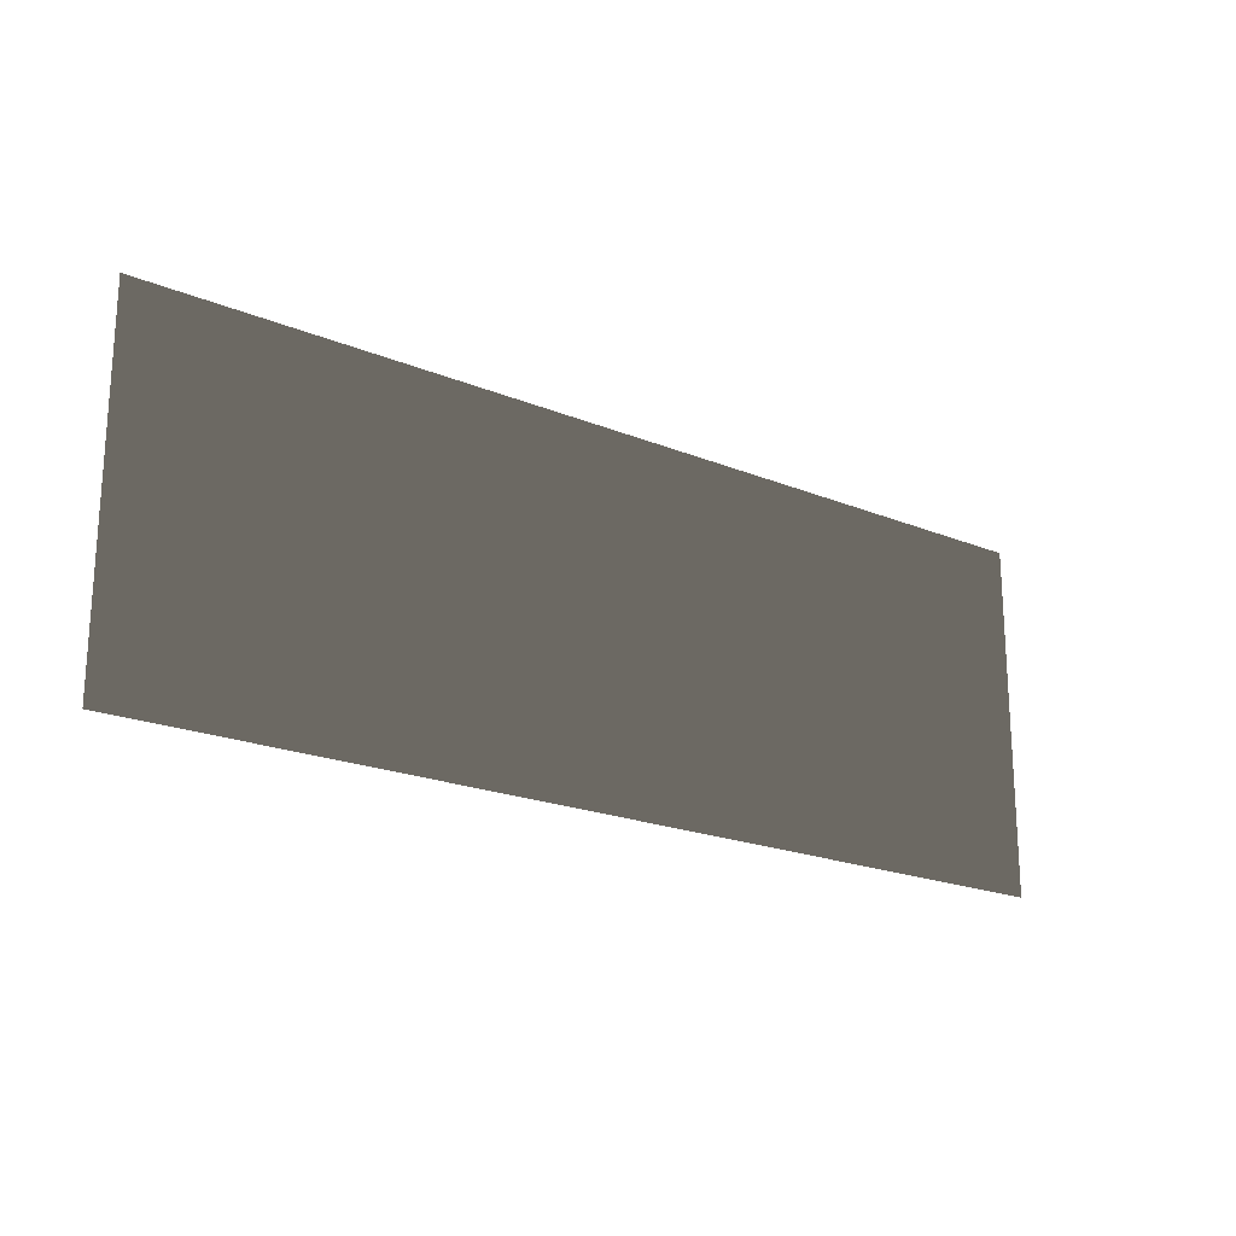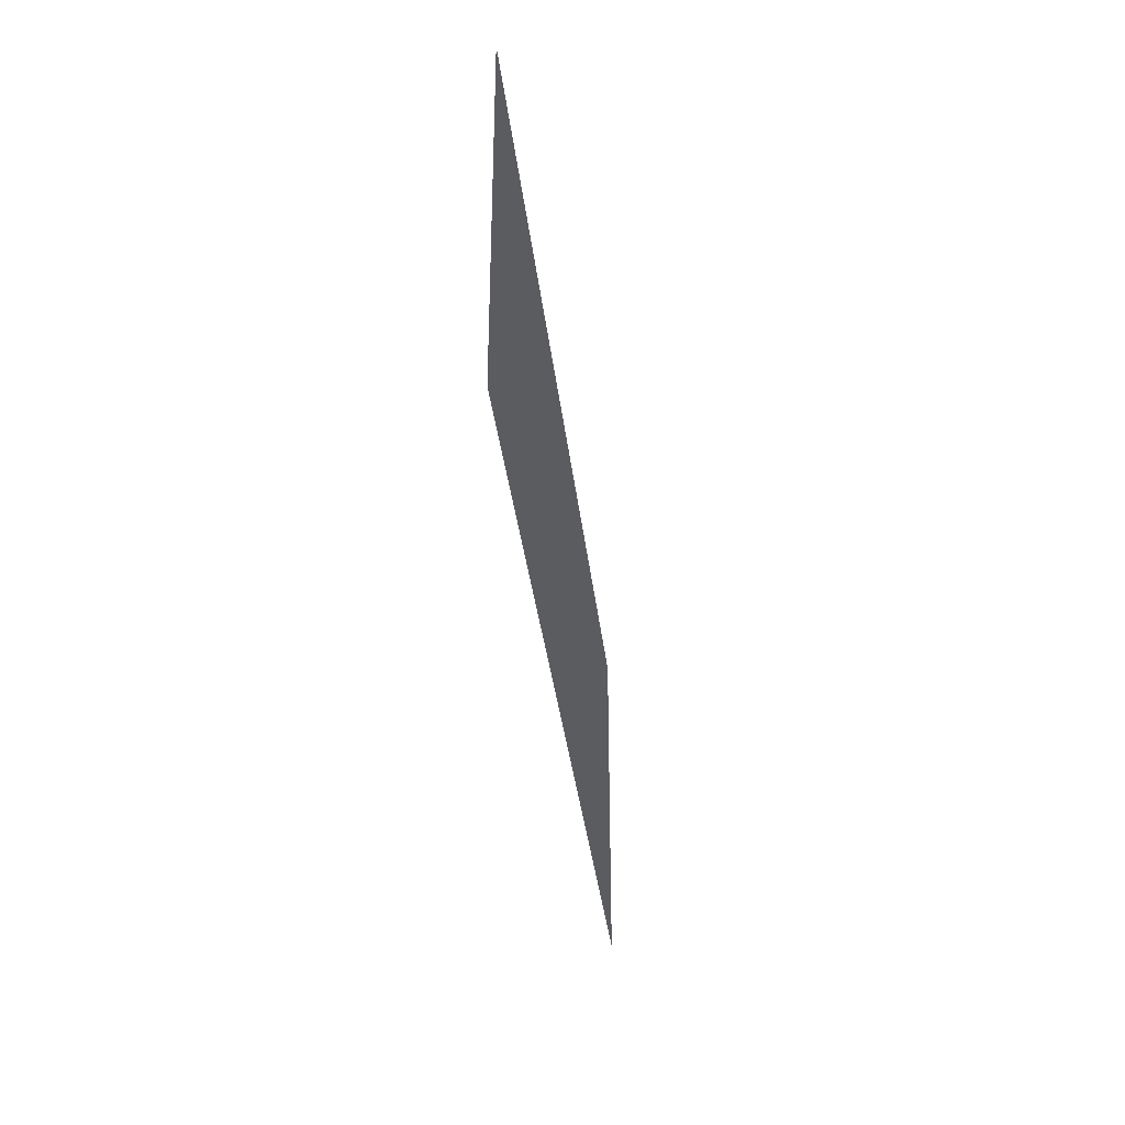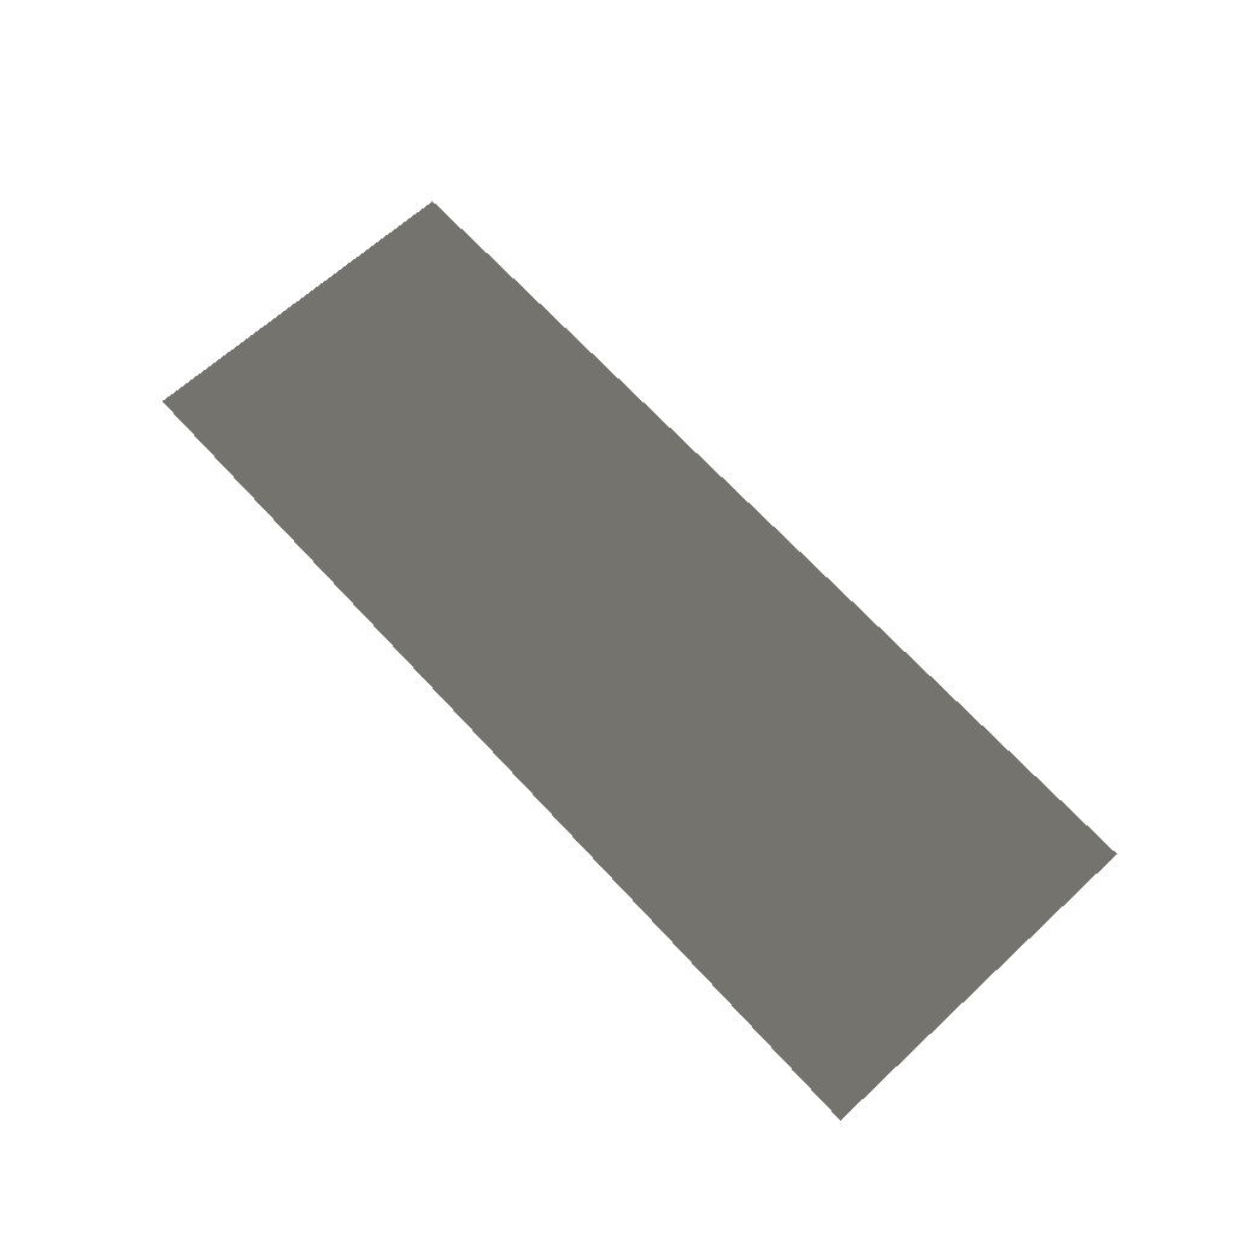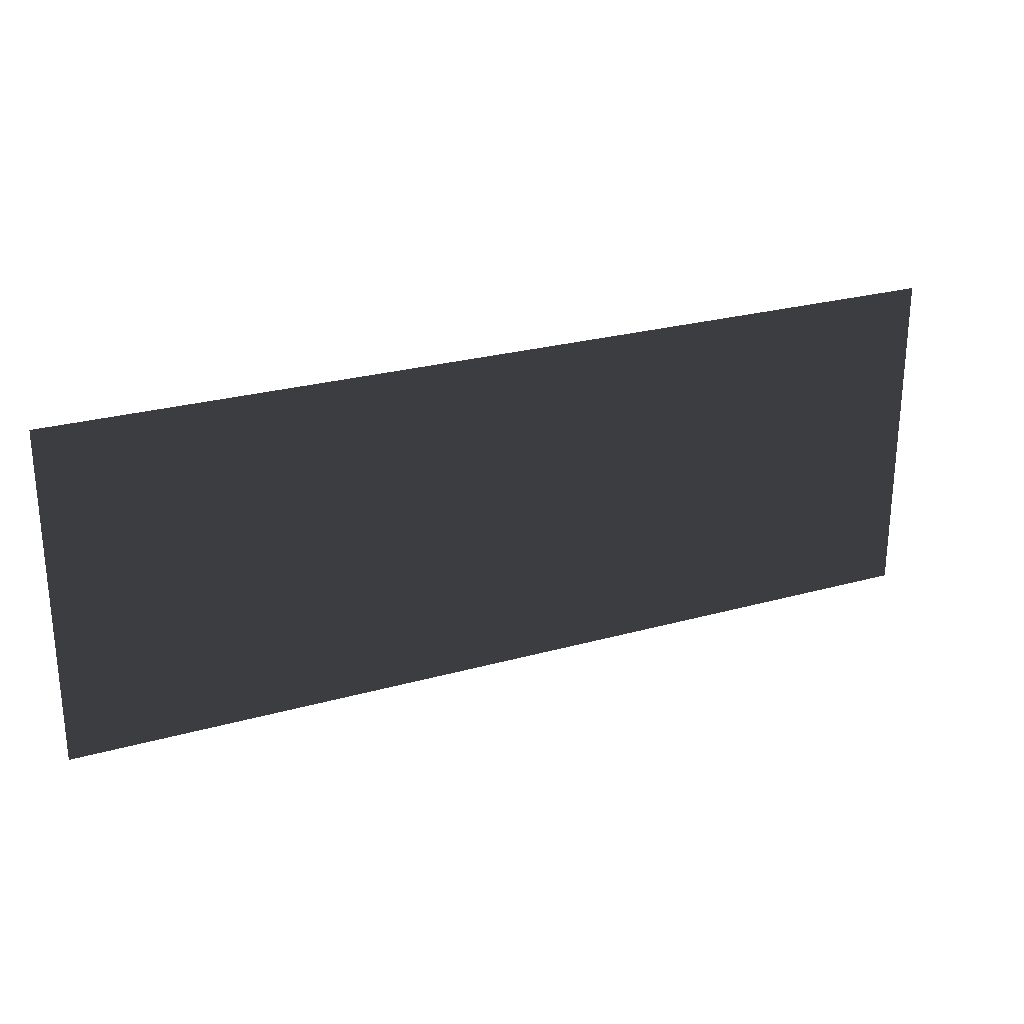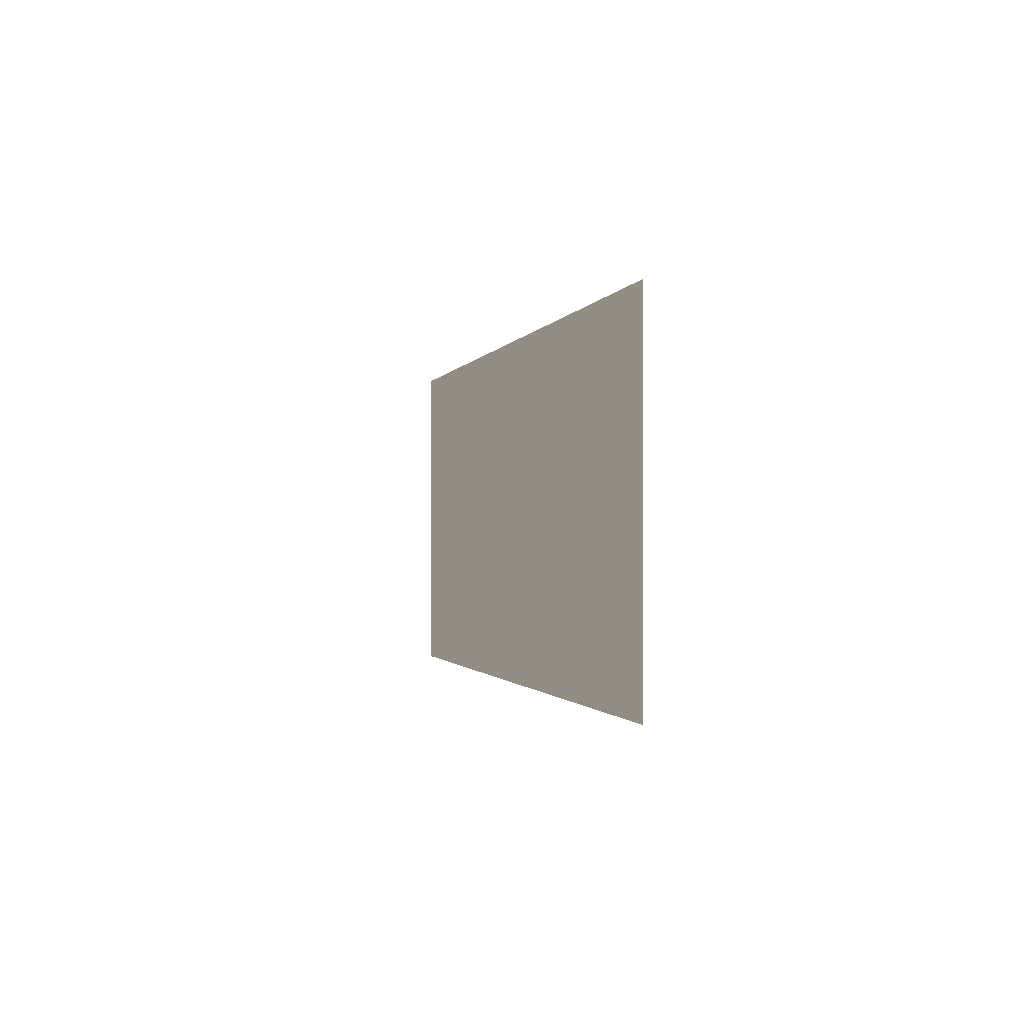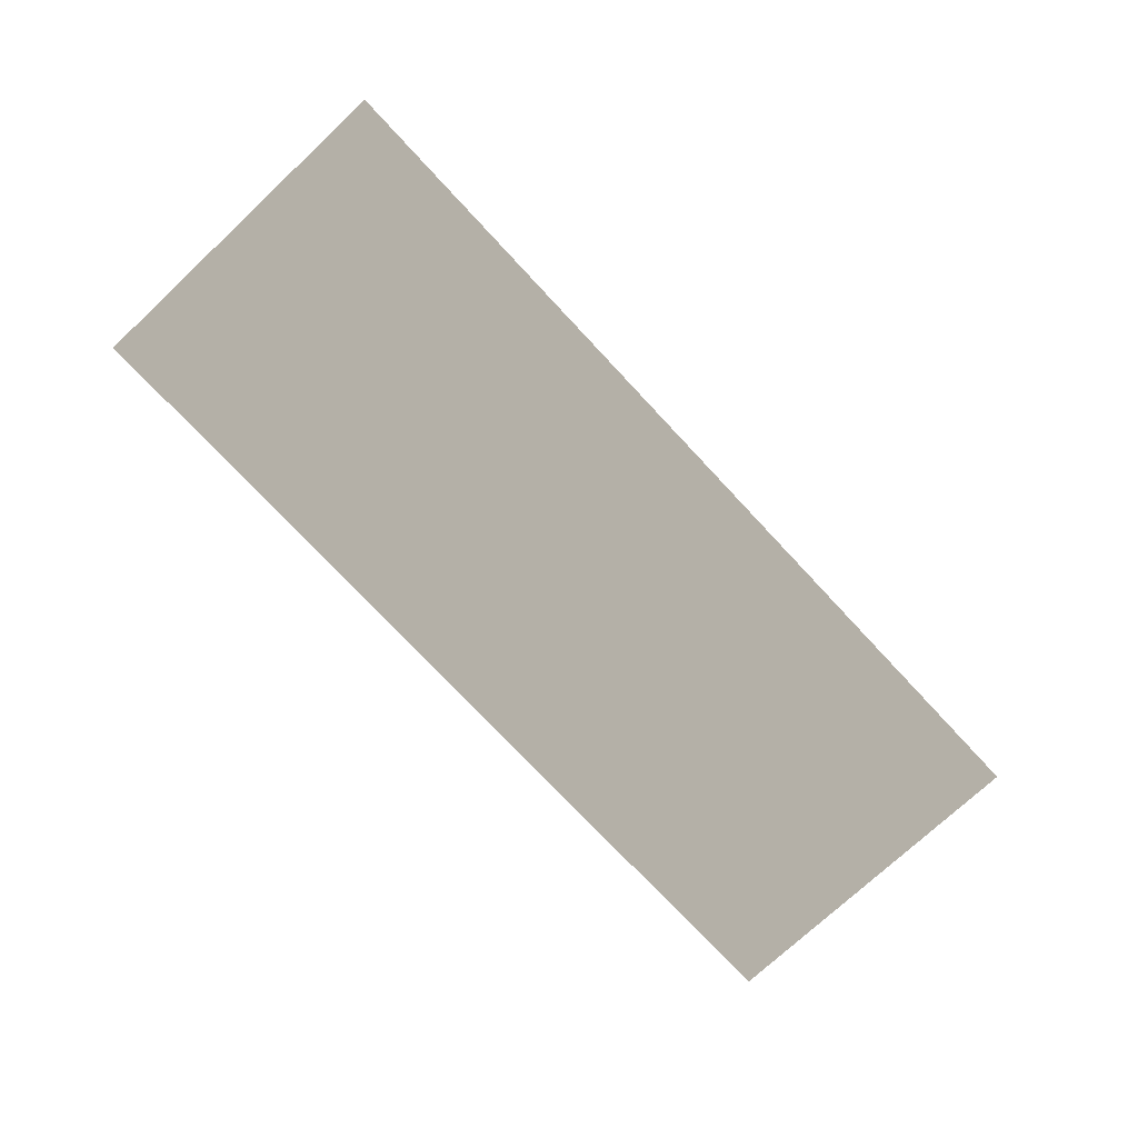
<metadata>
{"format":"obj","ext":"obj","renderer":"f3d","projection":"perspective","resolution":1024,"background":"white","views":[{"elev":-20.5,"azim":-36.8,"up":"+Y"},{"elev":-34.6,"azim":96.4,"up":"+Y"},{"elev":66.5,"azim":47.6,"up":"+Z"},{"elev":25.7,"azim":155.8,"up":"+Y"},{"elev":-1.0,"azim":77.5,"up":"+Y"},{"elev":-74.4,"azim":-47.0,"up":"+Z"}]}
</metadata>
<code>
v 0.4597 0.1696 0.006156
v 0.4597 -0.1696 0.006156
v -0.4597 -0.1696 0.006156
v -0.4597 0.1696 0.006156
g Platform_for_grass(Clone)_35812_787
f 1 3 2
f 1 4 3

</code>
